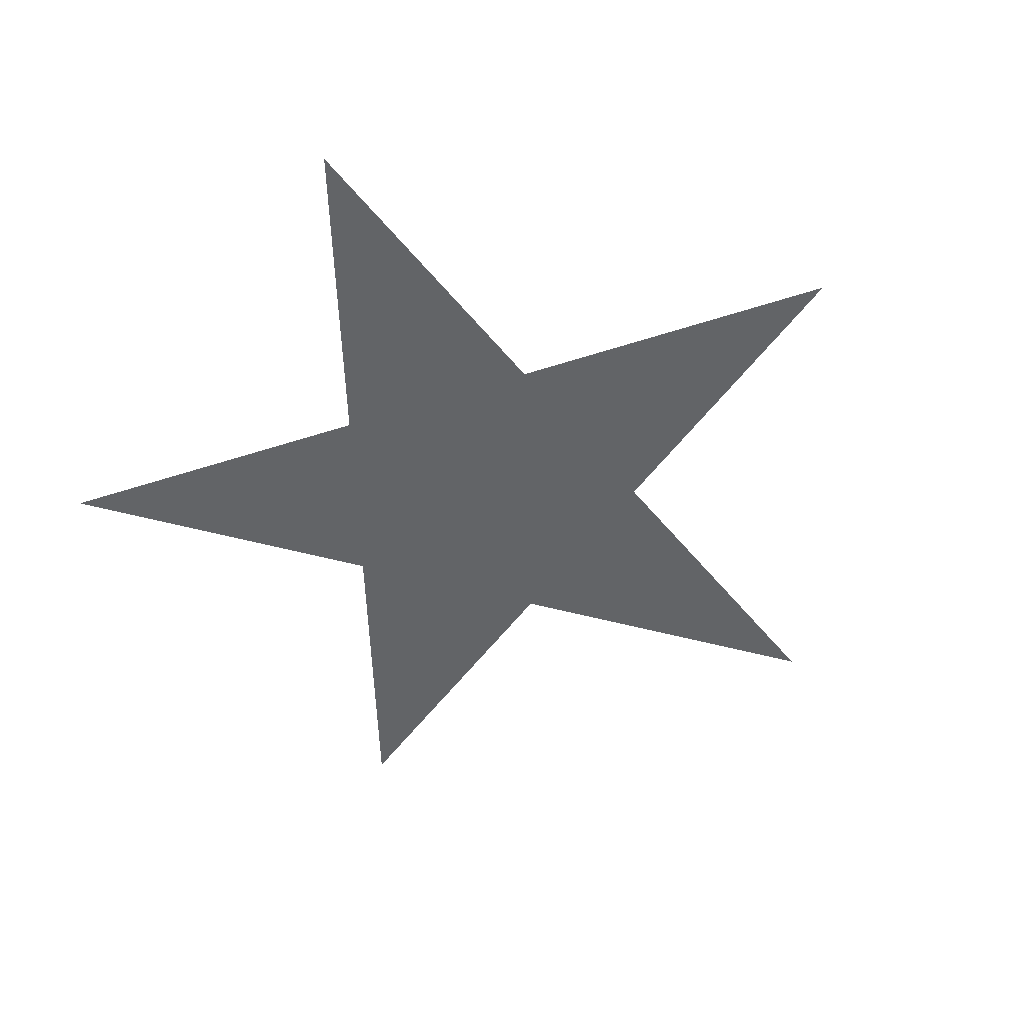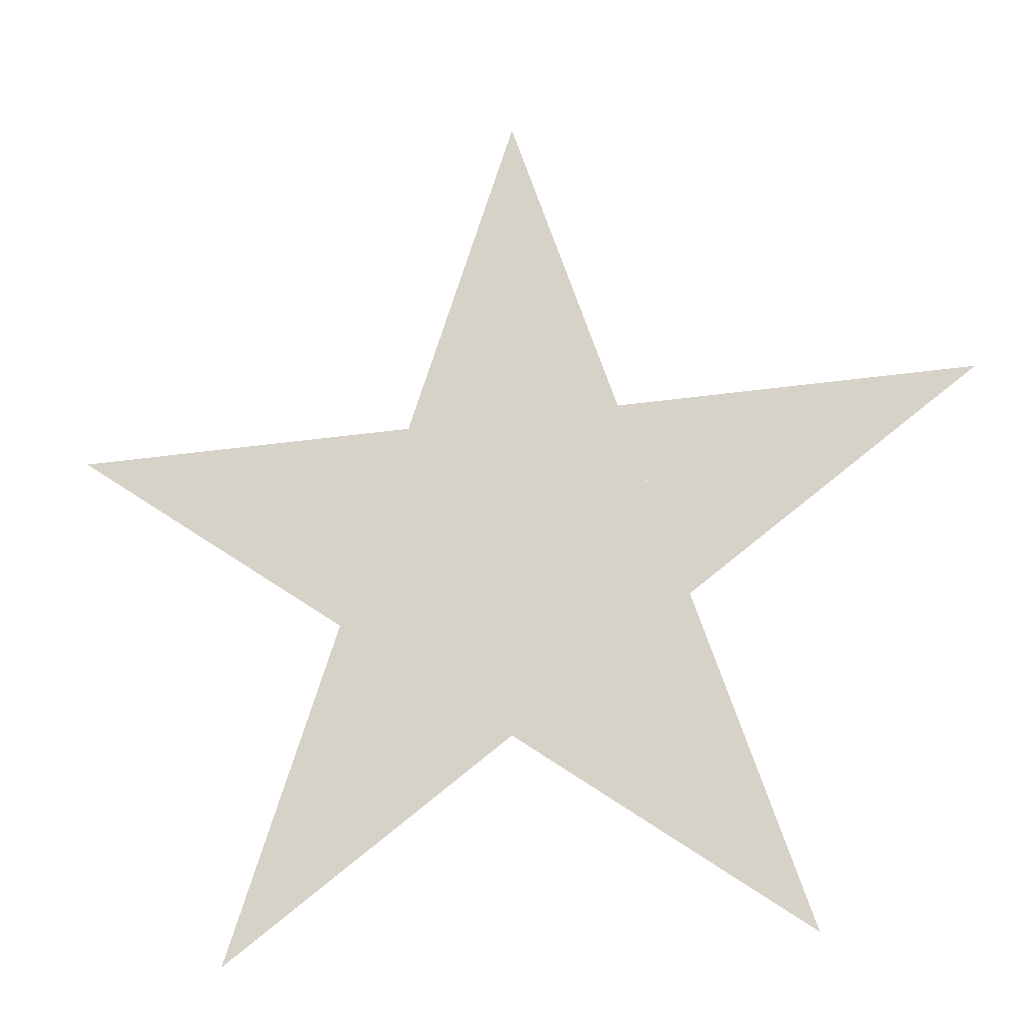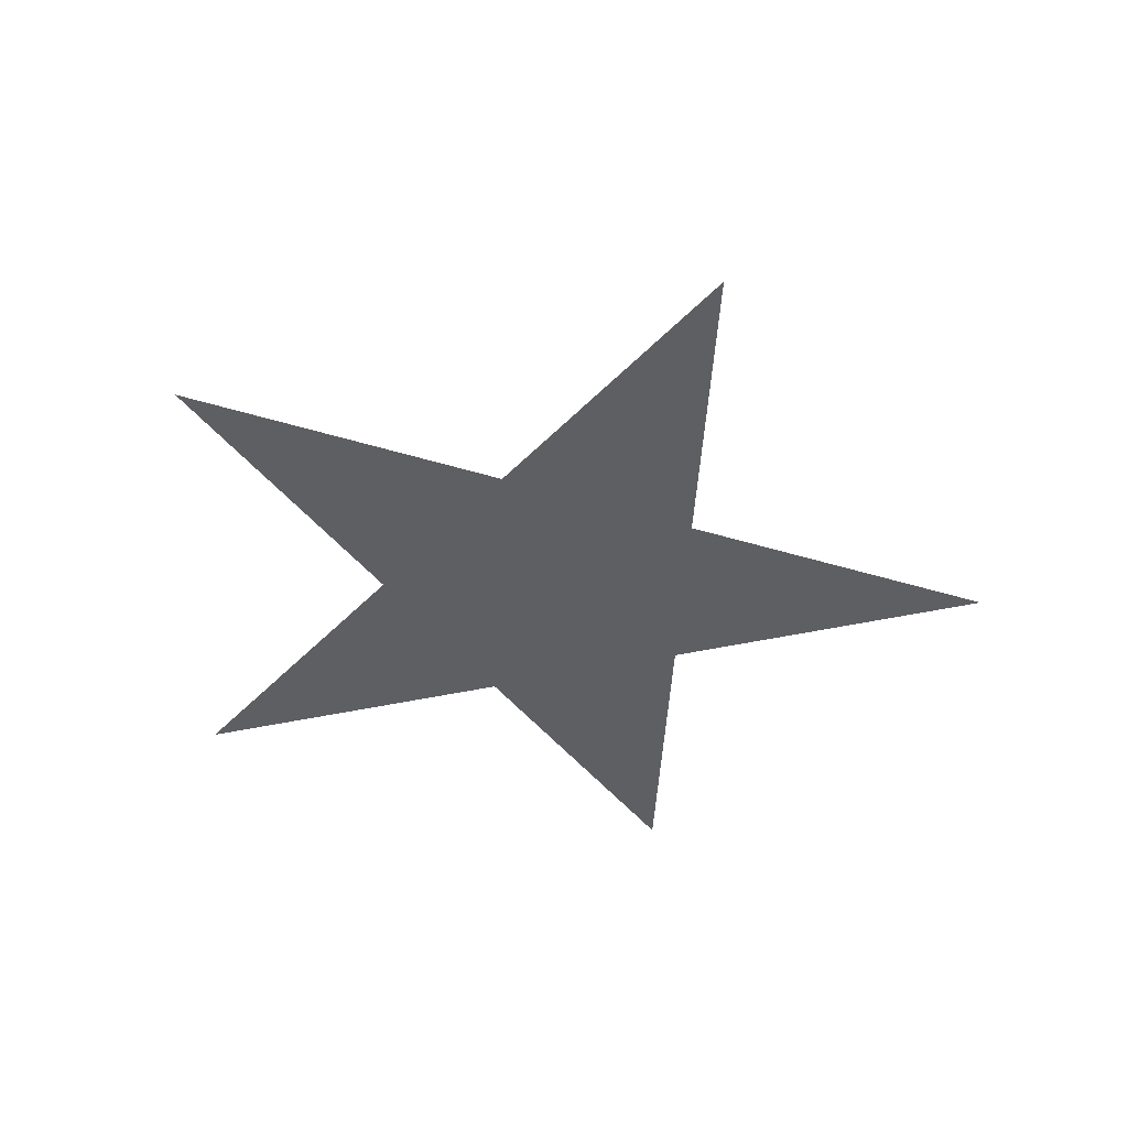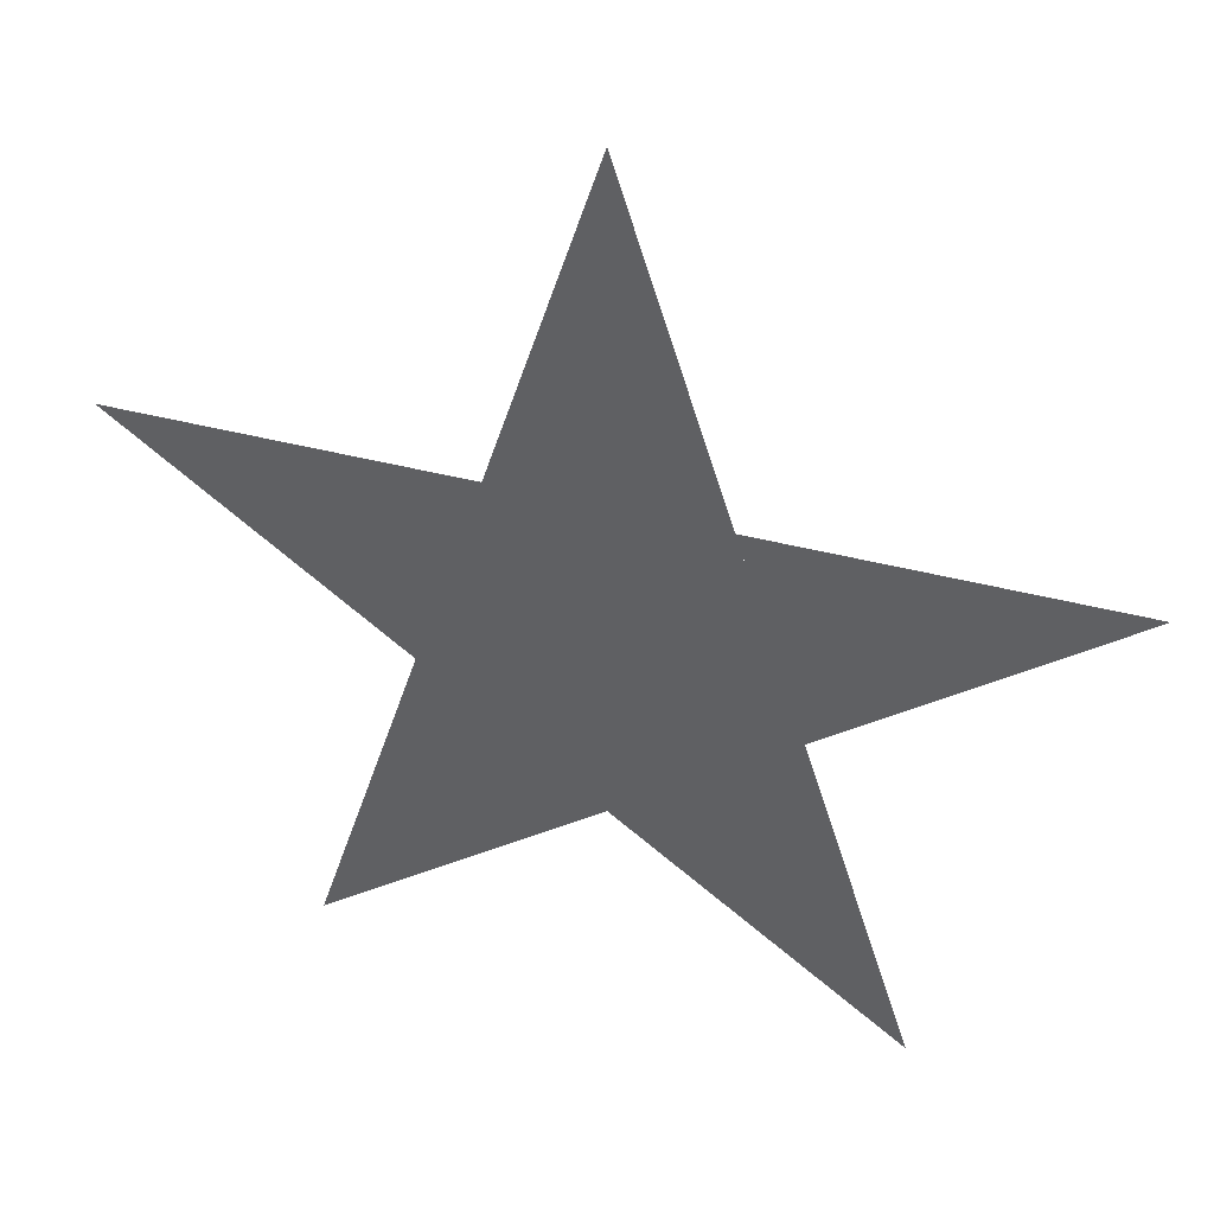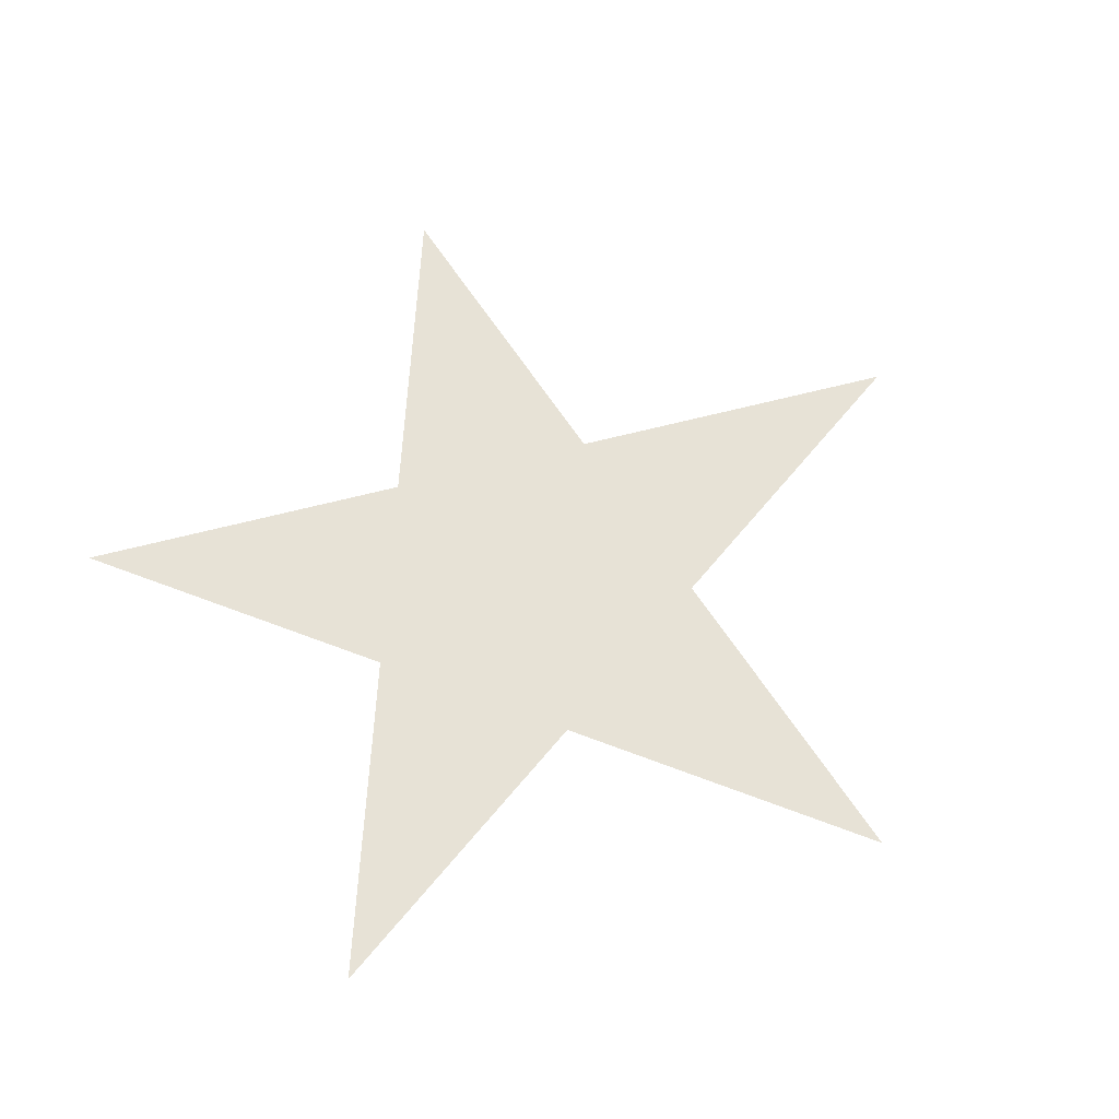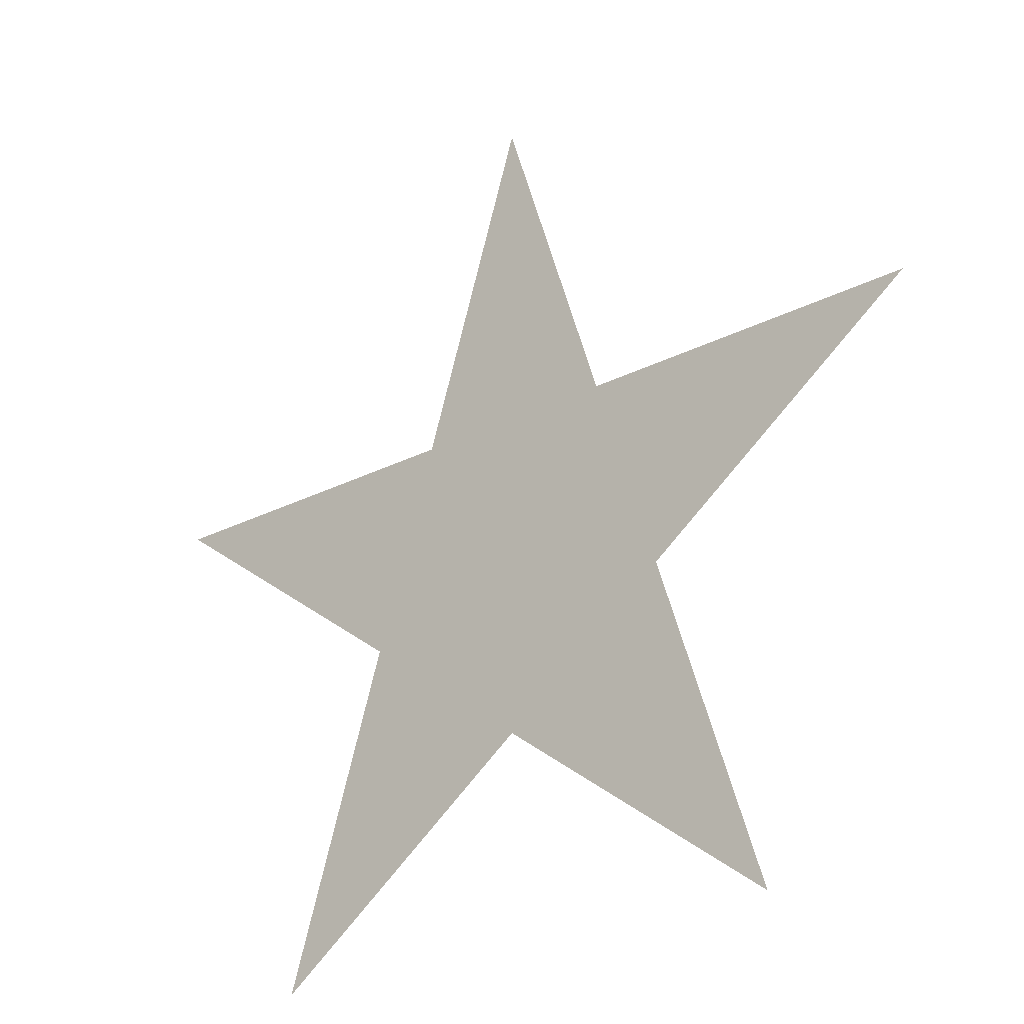
<metadata>
{"format":"obj","ext":"obj","renderer":"f3d","projection":"perspective","resolution":1024,"background":"white","views":[{"elev":-51.1,"azim":-124.5,"up":"+Y"},{"elev":-22.9,"azim":14.7,"up":"+Z"},{"elev":-41.6,"azim":-20.6,"up":"+Y"},{"elev":38.8,"azim":-161.3,"up":"+Z"},{"elev":63.2,"azim":-122.8,"up":"+Y"},{"elev":-24.7,"azim":40.4,"up":"+Z"}]}
</metadata>
<code>
v 50 81.5 115
v 88.04 81.5 87.36
v 73.51 81.5 42.64
v 26.49 81.5 42.64
v 11.96 81.5 87.36
v 58.98 81.5 87.36
v 64.53 81.5 70.28
v 50 81.5 59.72
v 35.47 81.5 70.28
v 41.02 81.5 87.36
f 1 4 7
f 2 6 7
f 3 7 8
f 5 9 10

</code>
